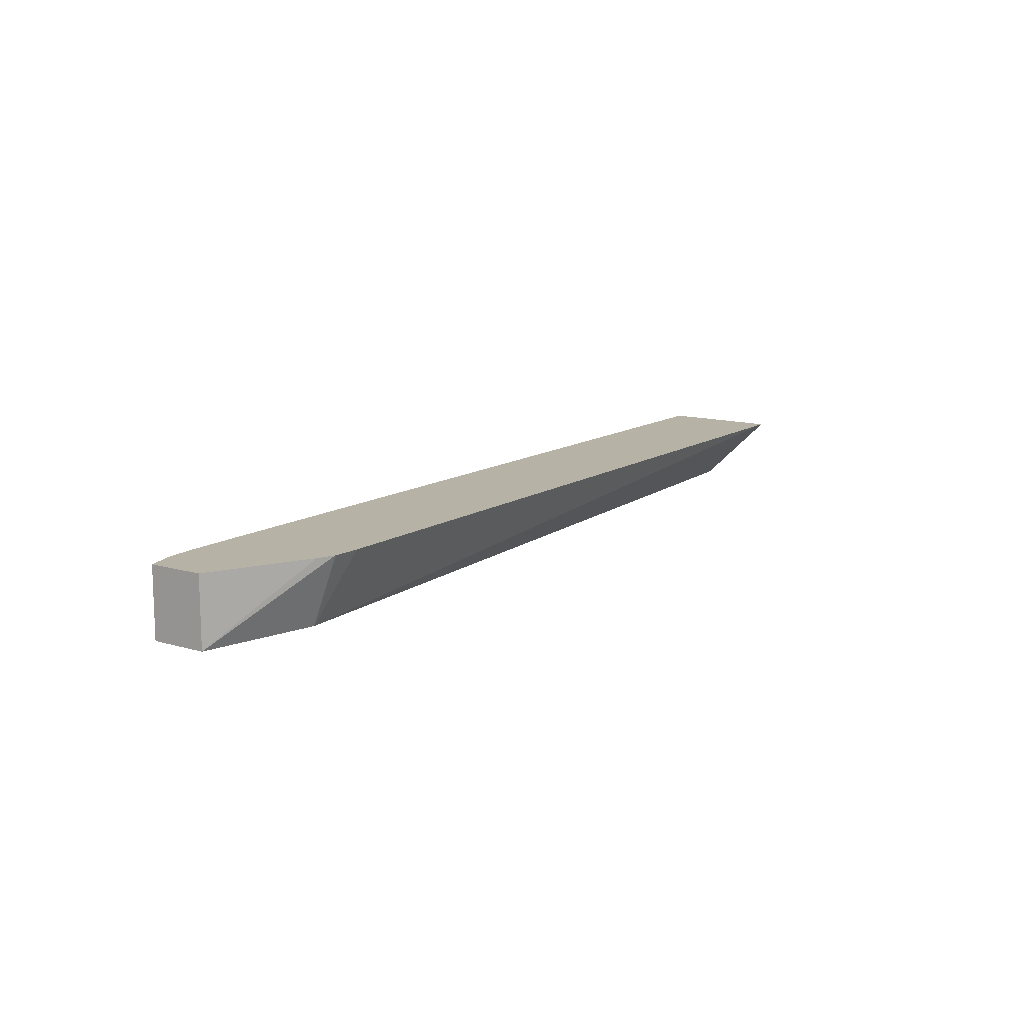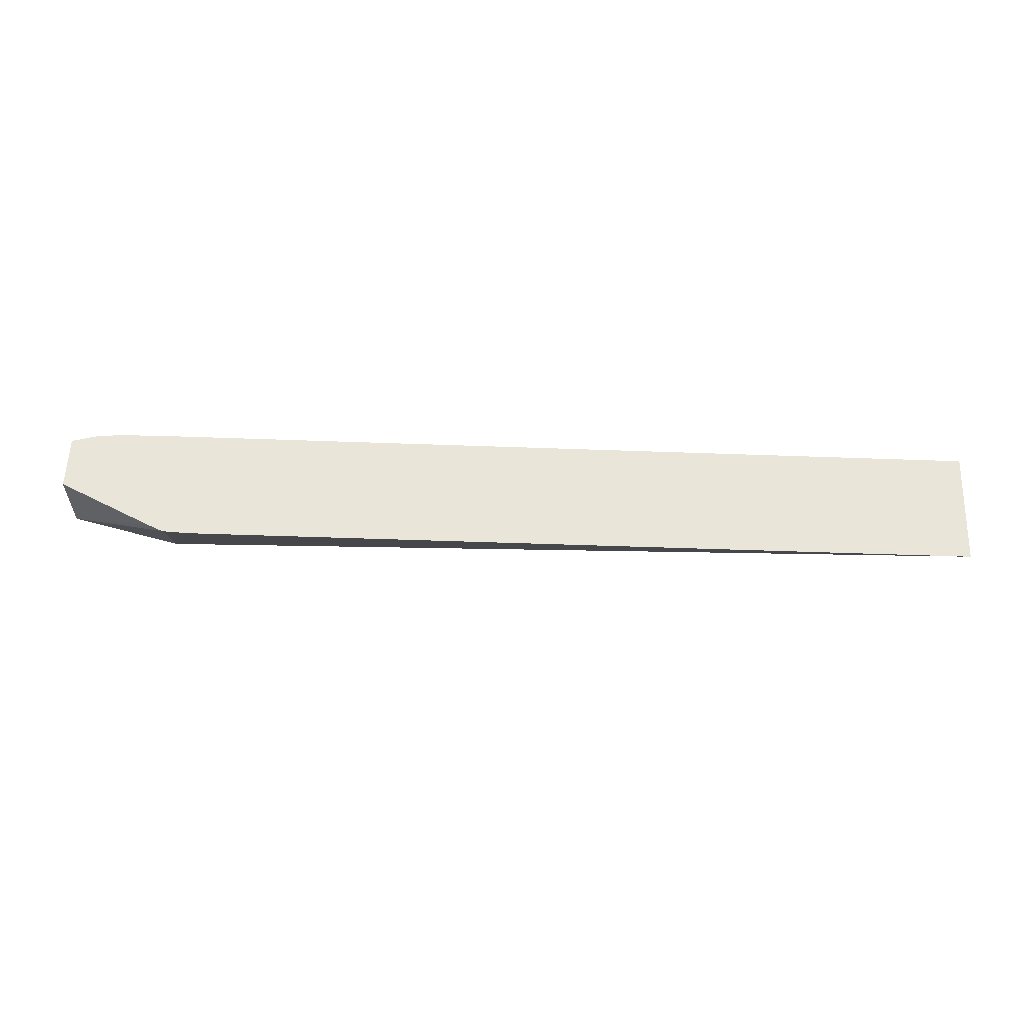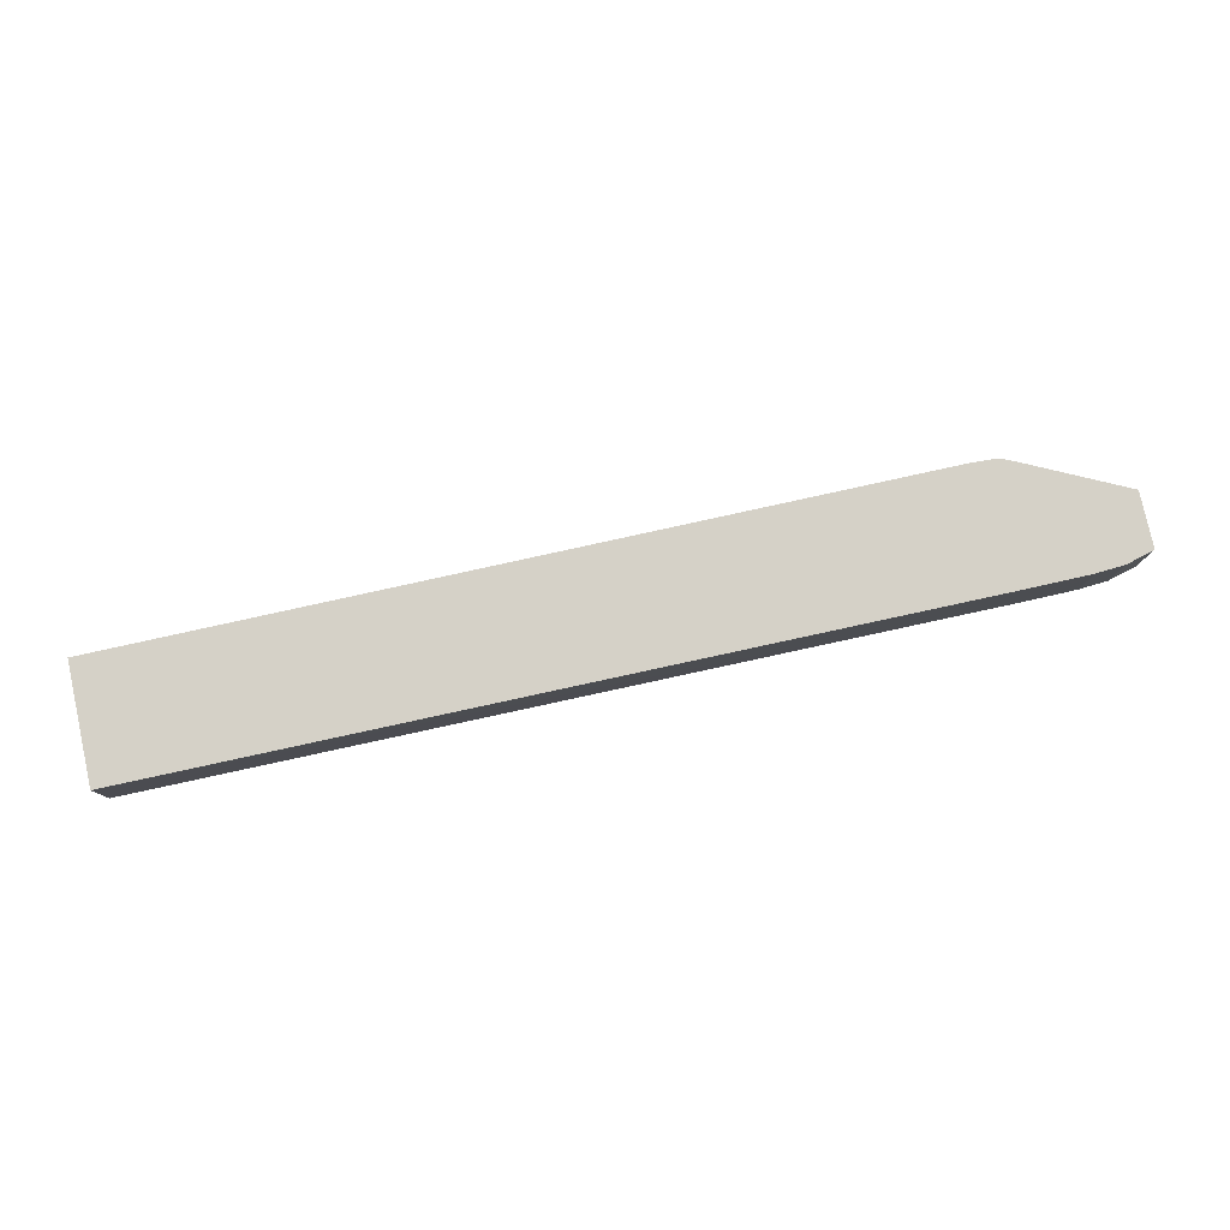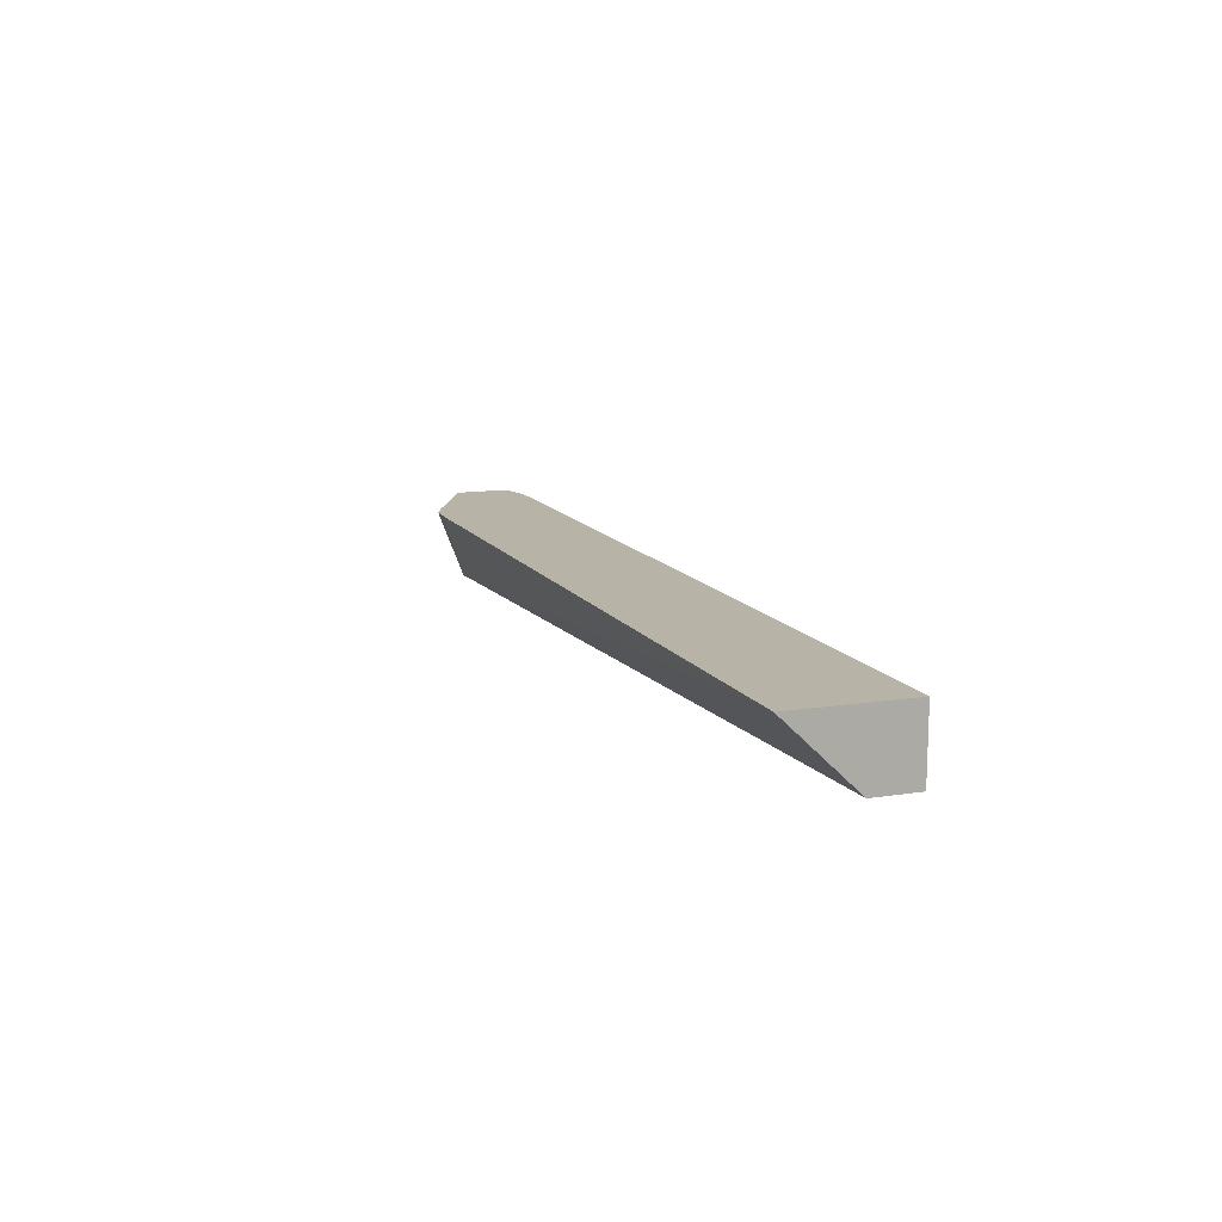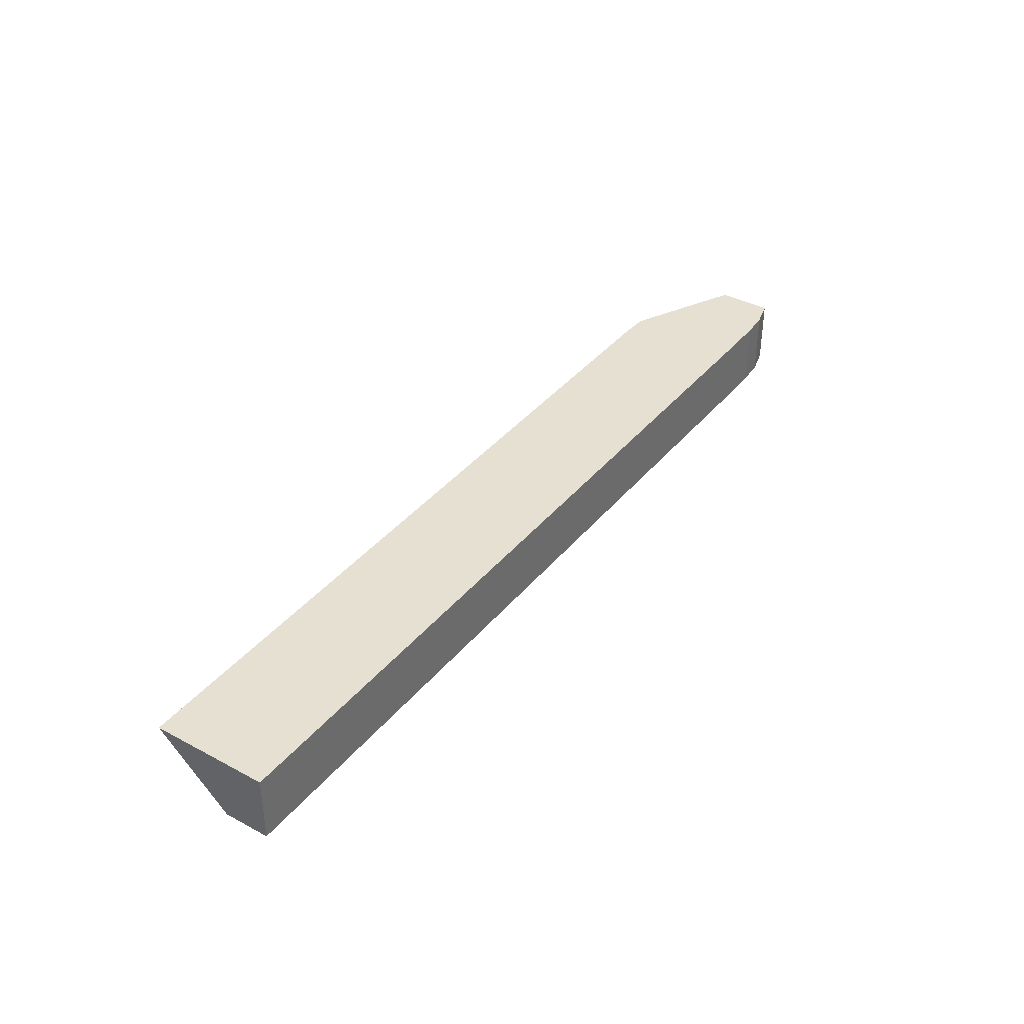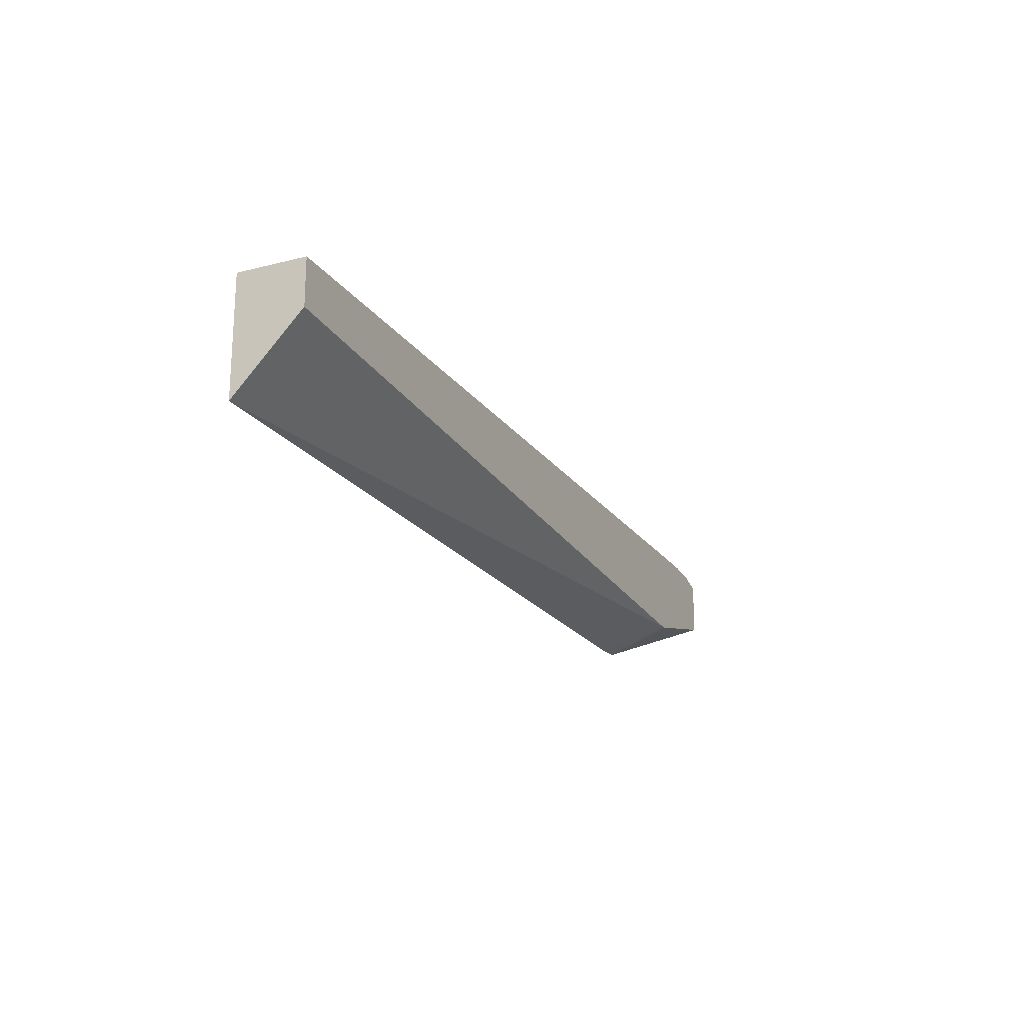
<metadata>
{"format":"obj","ext":"obj","renderer":"f3d","projection":"perspective","resolution":1024,"background":"white","views":[{"elev":12.5,"azim":124.4,"up":"+Y"},{"elev":57.7,"azim":-177.8,"up":"+Y"},{"elev":79.0,"azim":-12.3,"up":"+Y"},{"elev":12.6,"azim":-110.2,"up":"+Y"},{"elev":37.7,"azim":-55.7,"up":"+Y"},{"elev":-20.5,"azim":-64.9,"up":"+Z"}]}
</metadata>
<code>
v 0.0524 0.06014 0.1068
v 0.0558 0.06014 0.1069
v 0.05596 0.05149 0.1103
v -0.04919 0.06014 0.1071
v 0.05596 0.06014 0.107
v 0.07021 0.05149 0.1138
v -0.04919 0.05149 0.1161
v -0.04919 0.06014 0.122
v 0.05801 0.06014 0.1079
v 0.07021 0.06014 0.1138
v 0.07021 0.05149 0.1207
v -0.04919 0.05149 0.122
v 0.05577 0.05149 0.122
v 0.0524 0.06014 0.122
v 0.07021 0.06014 0.1207
v 0.06667 0.05149 0.1217
v 0.07021 0.06013 0.1207
v 0.05596 0.05149 0.122
v 0.05596 0.06014 0.122
v 0.06799 0.06014 0.1213
v 0.06647 0.05149 0.1217
v 0.06667 0.06014 0.1217
v 0.05953 0.05149 0.122
v 0.05953 0.06014 0.122
v 0.06309 0.05149 0.122
v 0.06309 0.06014 0.122
f 1 2 3
f 1 3 4
f 1 4 8
f 1 8 14
f 1 14 19
f 1 19 24
f 1 24 26
f 1 26 22
f 1 22 20
f 1 20 15
f 1 15 10
f 1 10 9
f 1 9 5
f 1 5 2
f 2 5 3
f 3 5 6
f 3 6 11
f 3 11 16
f 3 16 21
f 3 21 25
f 3 25 23
f 3 23 18
f 3 18 13
f 3 13 12
f 3 12 7
f 3 7 4
f 4 7 12
f 4 12 8
f 5 9 6
f 6 10 15
f 6 15 17
f 6 17 11
f 6 9 10
f 8 12 13
f 8 13 14
f 11 17 22
f 11 22 16
f 13 18 14
f 14 18 19
f 15 20 17
f 16 22 21
f 17 20 22
f 18 23 19
f 19 23 24
f 21 22 25
f 22 26 25
f 23 25 26
f 23 26 24

</code>
